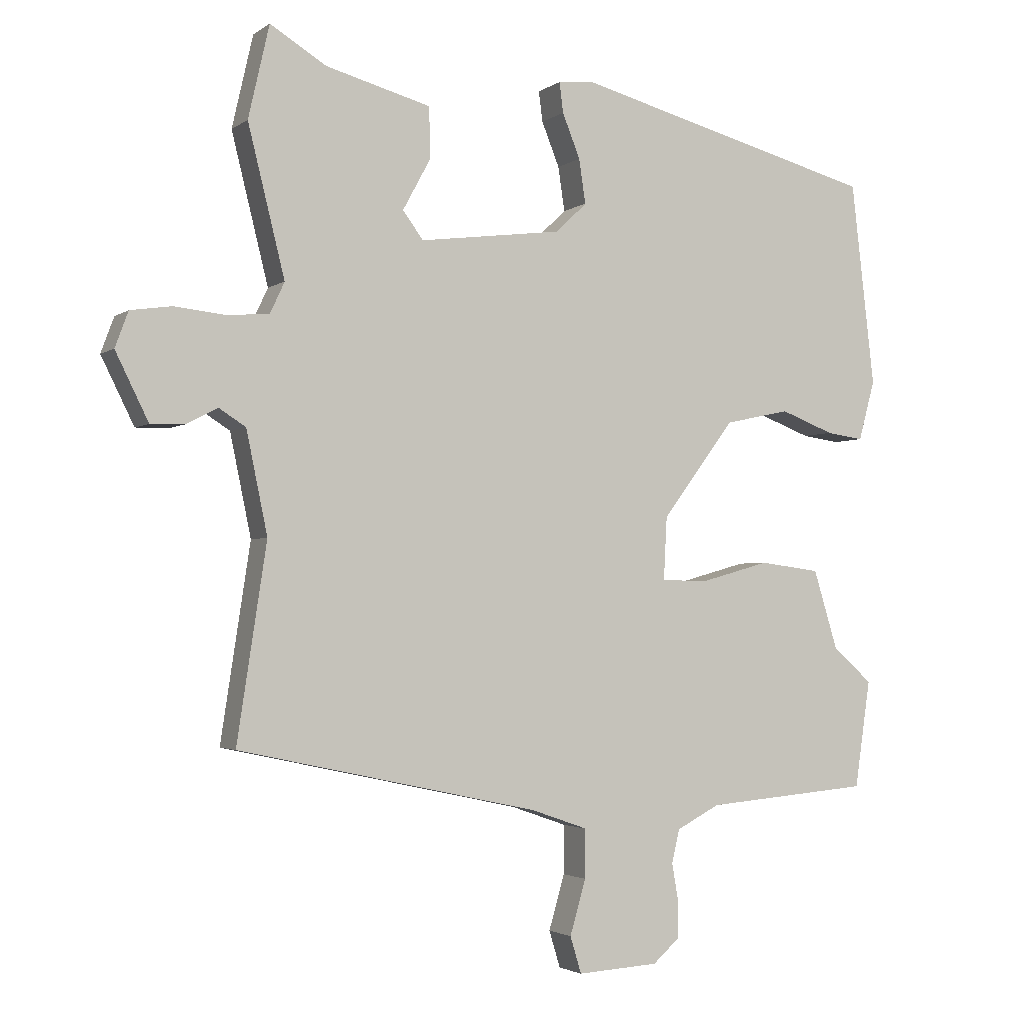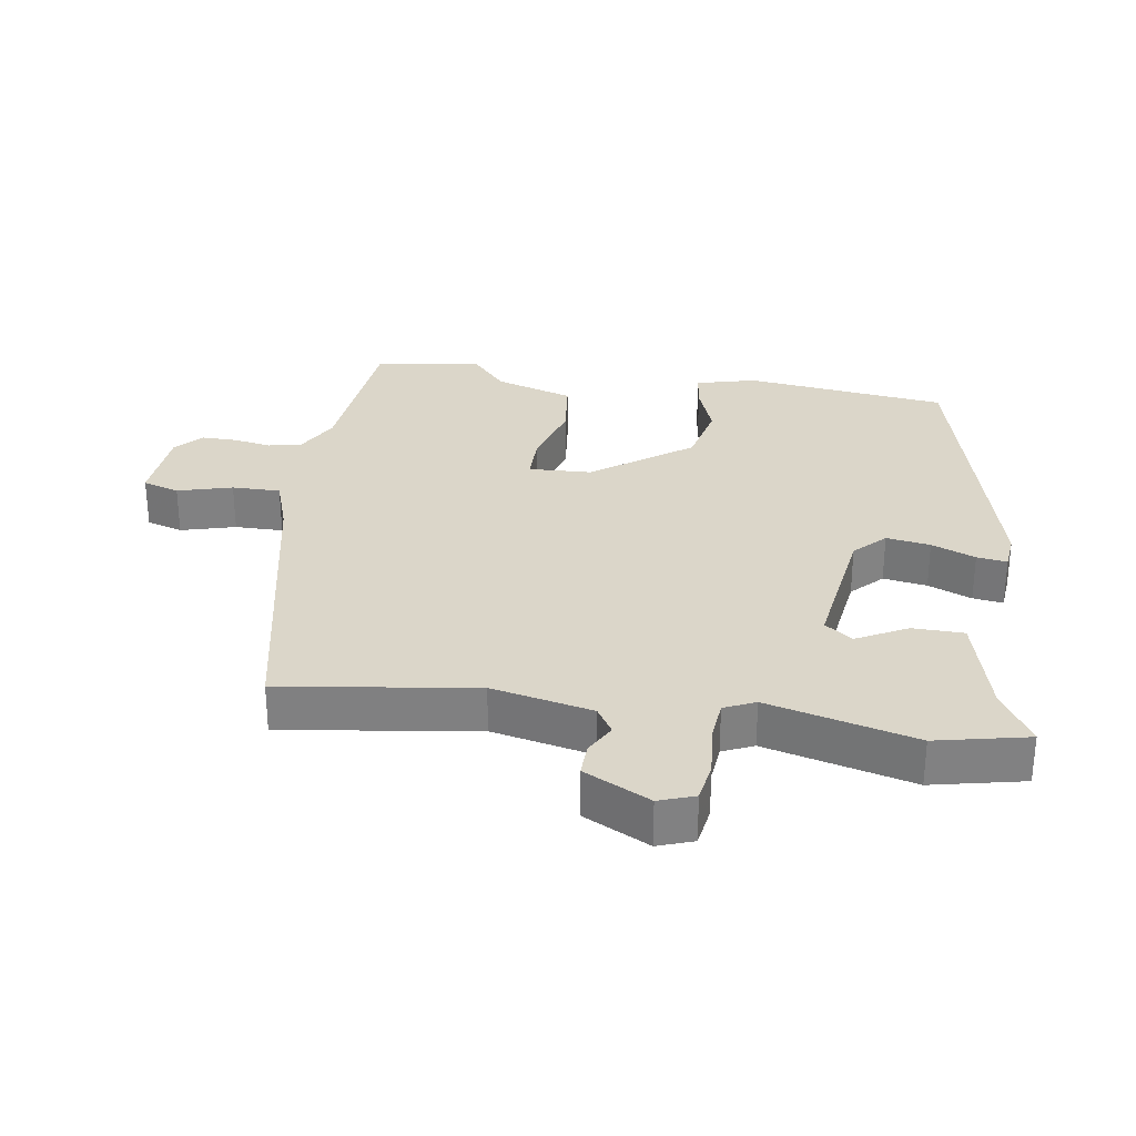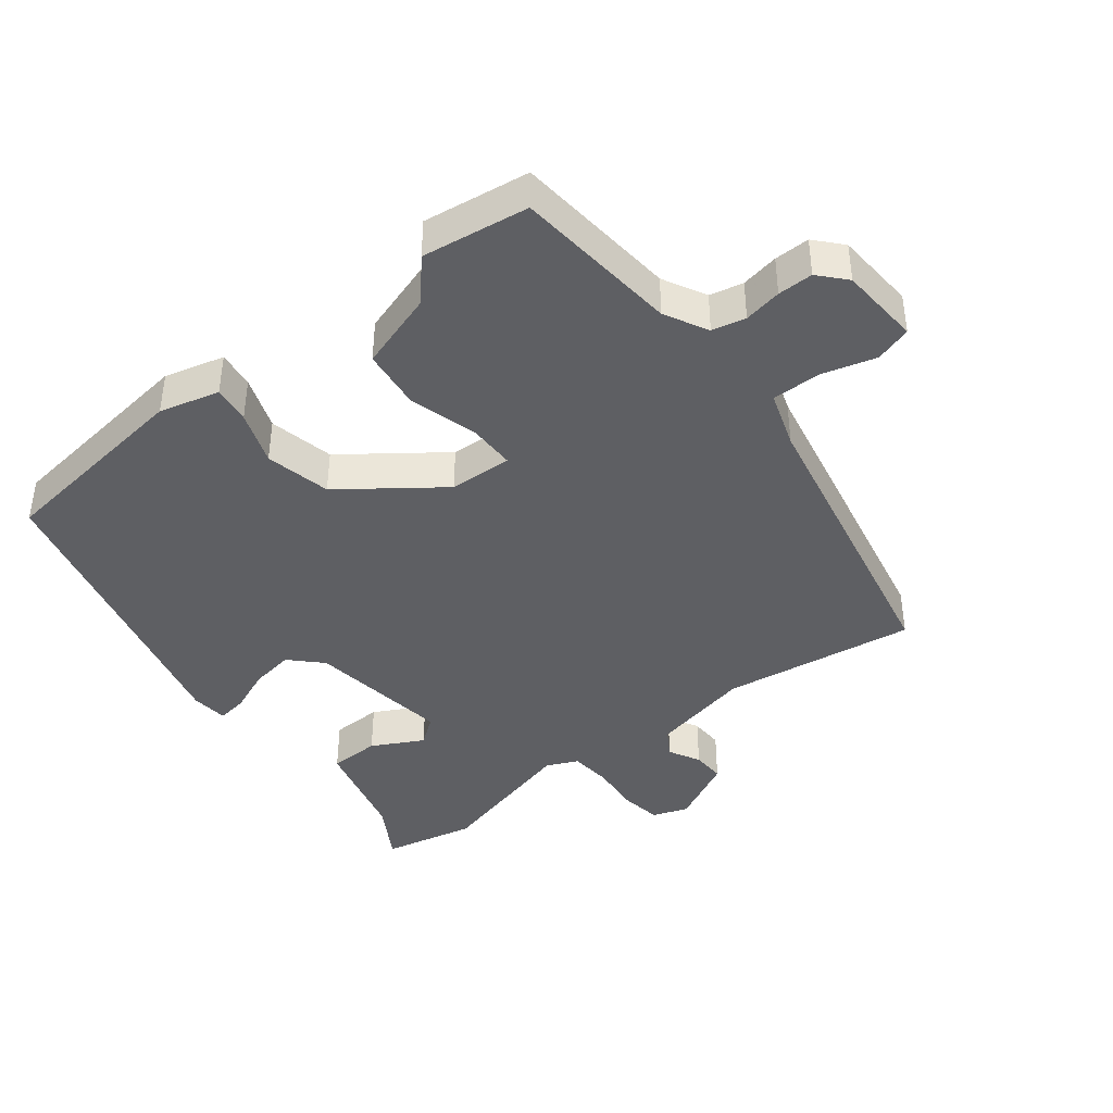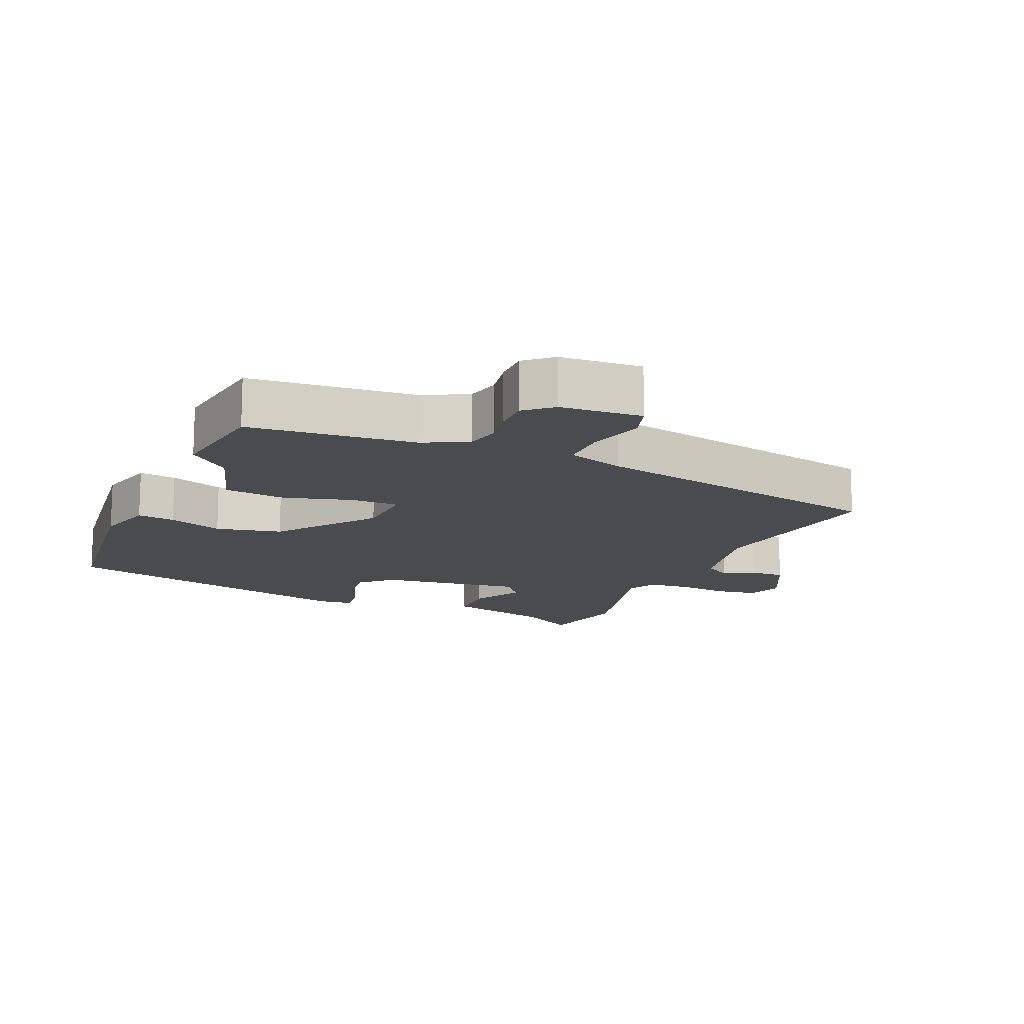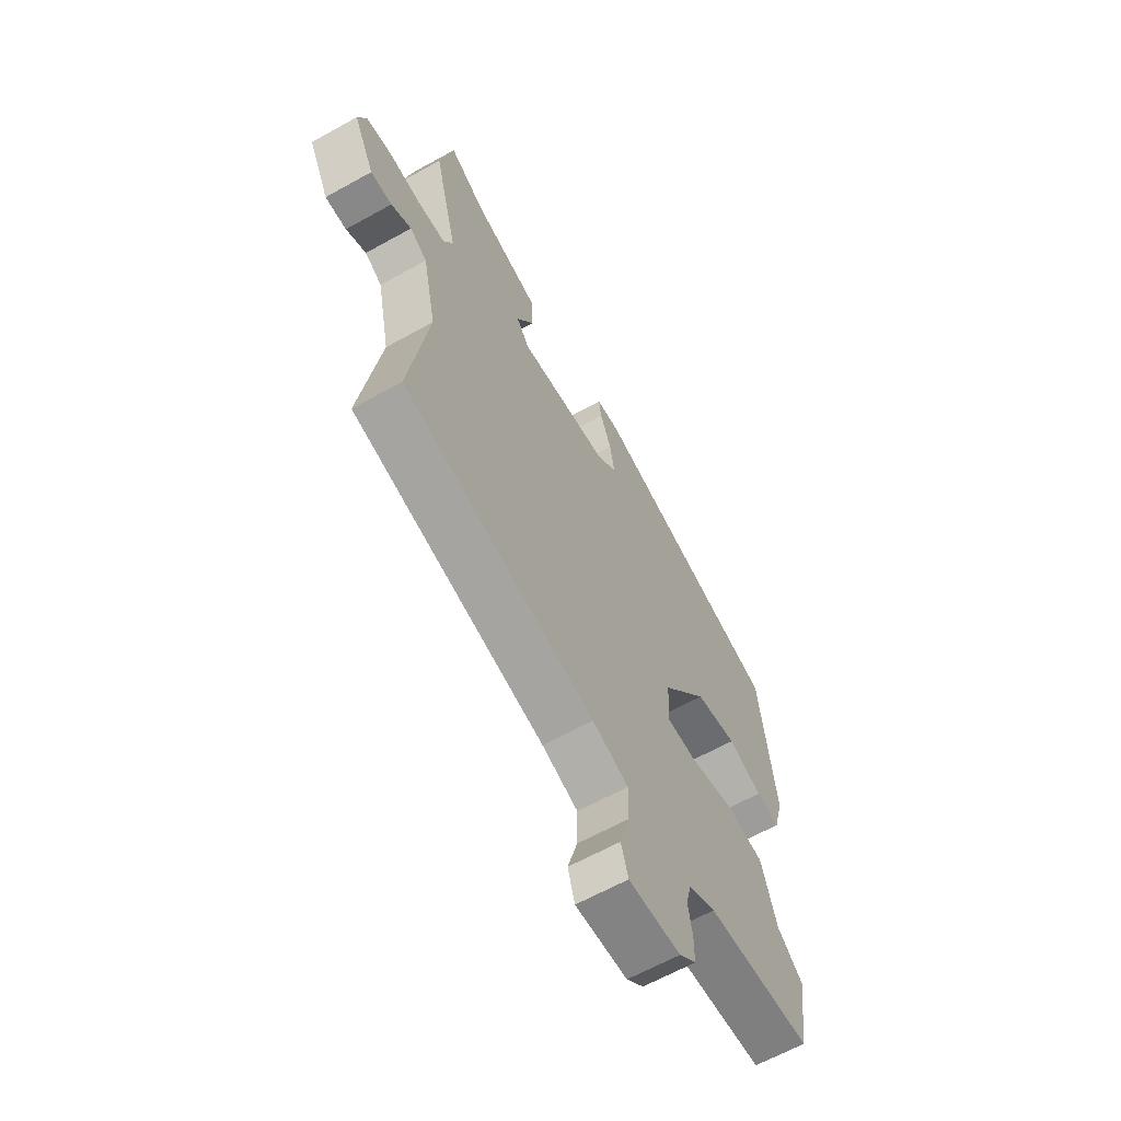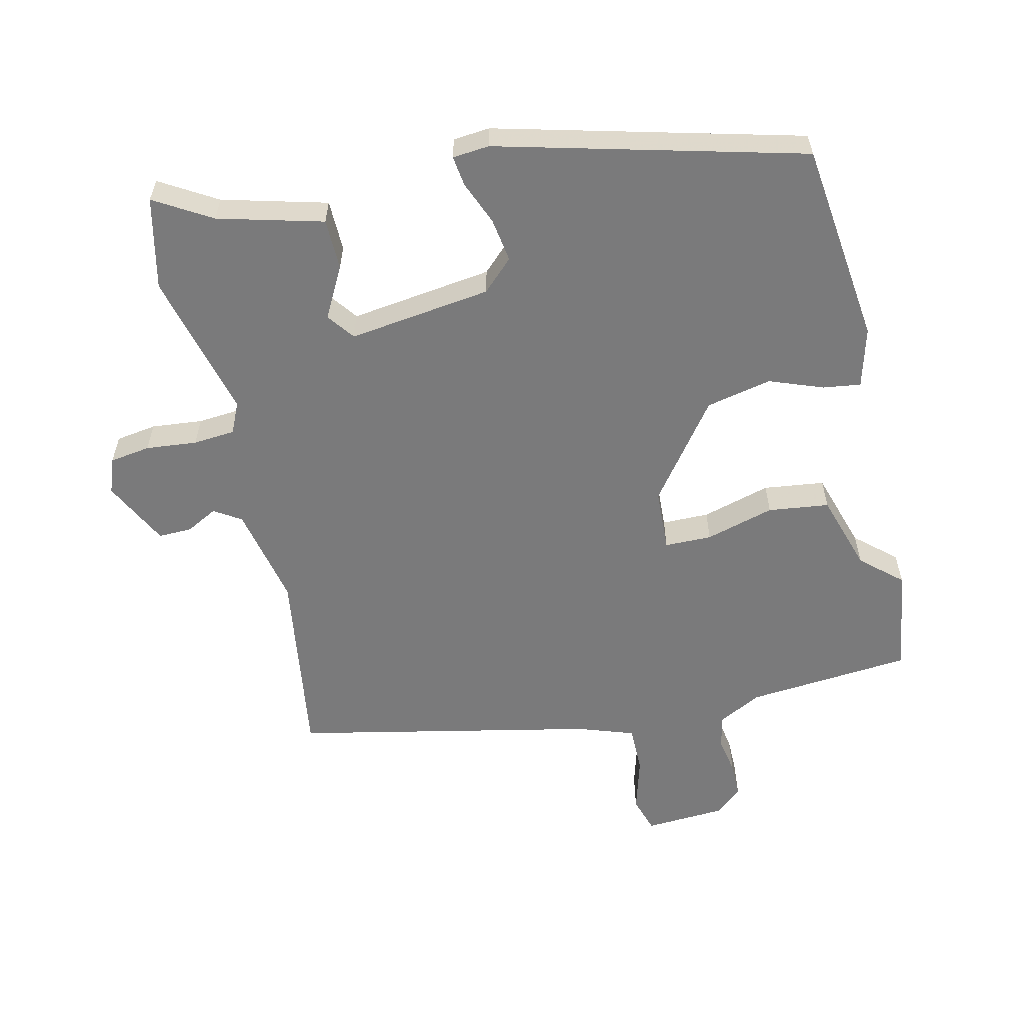
<metadata>
{"format":"obj","ext":"obj","renderer":"f3d","projection":"perspective","resolution":1024,"background":"white","views":[{"elev":-2.5,"azim":-25.5,"up":"+Z"},{"elev":29.9,"azim":-80.7,"up":"+Y"},{"elev":-41.2,"azim":128.6,"up":"+Y"},{"elev":-14.2,"azim":157.0,"up":"+Y"},{"elev":-63.7,"azim":-60.7,"up":"+Z"},{"elev":-58.1,"azim":13.3,"up":"+Y"}]}
</metadata>
<code>
v -0.527 0.07 -0.444
v -0.482 0.07 -0.149
v -0.514 0.07 0.005
v -0.555 0.07 0.031
v -0.603 0.07 0.006
v -0.654 0.07 0.005
v -0.704 0.07 0.106
v -0.684 0.07 0.16
v -0.622 0.07 0.169
v -0.544 0.07 0.161
v -0.48 0.07 0.166
v -0.458 0.07 0.213
v -0.514 0.07 0.438
v -0.482 0.07 0.578
v -0.396 0.07 0.526
v -0.236 0.07 0.483
v -0.235 0.07 0.405
v -0.277 0.07 0.328
v -0.246 0.07 0.286
v -0.028 0.07 0.314
v 0.019 0.07 0.359
v 0.009 0.07 0.426
v -0.018 0.07 0.493
v -0.024 0.07 0.539
v 0.032 0.07 0.544
v 0.496 0.07 0.422
v 0.532 0.07 0.112
v 0.507 0.07 0.021
v 0.45 0.07 0.029
v 0.368 0.07 0.06
v 0.268 0.07 0.039
v 0.157 0.07 -0.108
v 0.152 0.07 -0.204
v 0.224 0.07 -0.205
v 0.329 0.07 -0.176
v 0.422 0.07 -0.188
v 0.459 0.07 -0.308
v 0.52 0.07 -0.362
v 0.496 0.07 -0.525
v 0.243 0.07 -0.546
v 0.177 0.07 -0.58
v 0.165 0.07 -0.631
v 0.175 0.07 -0.689
v 0.175 0.07 -0.743
v 0.134 0.07 -0.779
v 0.01 0.07 -0.786
v -0.007 0.07 -0.73
v 0.017 0.07 -0.647
v 0.018 0.07 -0.573
v -0.068 0.07 -0.543
v -0.527 0 -0.444
v -0.482 0 -0.149
v -0.514 0 0.005
v -0.555 0 0.031
v -0.603 0 0.006
v -0.654 0 0.005
v -0.704 0 0.106
v -0.684 0 0.16
v -0.622 0 0.169
v -0.544 0 0.161
v -0.48 0 0.166
v -0.458 0 0.213
v -0.514 0 0.438
v -0.482 0 0.578
v -0.396 0 0.526
v -0.236 0 0.483
v -0.235 0 0.405
v -0.277 0 0.328
v -0.246 0 0.286
v -0.028 0 0.314
v 0.019 0 0.359
v 0.009 0 0.426
v -0.018 0 0.493
v -0.024 0 0.539
v 0.032 0 0.544
v 0.496 0 0.422
v 0.532 0 0.112
v 0.507 0 0.021
v 0.45 0 0.029
v 0.368 0 0.06
v 0.268 0 0.039
v 0.157 0 -0.108
v 0.152 0 -0.204
v 0.224 0 -0.205
v 0.329 0 -0.176
v 0.422 0 -0.188
v 0.459 0 -0.308
v 0.52 0 -0.362
v 0.496 0 -0.525
v 0.243 0 -0.546
v 0.177 0 -0.58
v 0.165 0 -0.631
v 0.175 0 -0.689
v 0.175 0 -0.743
v 0.134 0 -0.779
v 0.01 0 -0.786
v -0.007 0 -0.73
v 0.017 0 -0.647
v 0.018 0 -0.573
v -0.068 0 -0.543
f 45 46 47 48
f 45 48 49
f 42 43 44 45
f 42 45 49
f 41 42 49
f 40 41 49 50
f 37 38 39 40
f 34 35 36 37
f 33 34 37 40
f 27 28 29 30
f 27 30 31
f 26 27 31
f 25 26 31 32
f 22 23 24 25
f 21 22 25 32
f 15 16 17 18
f 13 14 15 18
f 12 13 18 19
f 11 12 19 20
f 7 8 9 10
f 7 10 11
f 4 5 6 7
f 4 7 11
f 3 4 11 20
f 40 50 1 2
f 33 40 2 3
f 20 21 32 33
f 3 20 33
f 98 97 96 95
f 99 98 95
f 95 94 93 92
f 99 95 92
f 99 92 91
f 100 99 91 90
f 90 89 88 87
f 87 86 85 84
f 90 87 84 83
f 80 79 78 77
f 81 80 77
f 81 77 76
f 82 81 76 75
f 75 74 73 72
f 82 75 72 71
f 68 67 66 65
f 68 65 64 63
f 69 68 63 62
f 70 69 62 61
f 60 59 58 57
f 61 60 57
f 57 56 55 54
f 61 57 54
f 70 61 54 53
f 52 51 100 90
f 53 52 90 83
f 83 82 71 70
f 83 70 53
f 1 51 52 2
f 2 52 53 3
f 3 53 54 4
f 4 54 55 5
f 5 55 56 6
f 6 56 57 7
f 7 57 58 8
f 8 58 59 9
f 9 59 60 10
f 10 60 61 11
f 11 61 62 12
f 12 62 63 13
f 13 63 64 14
f 14 64 65 15
f 15 65 66 16
f 16 66 67 17
f 17 67 68 18
f 18 68 69 19
f 19 69 70 20
f 20 70 71 21
f 21 71 72 22
f 22 72 73 23
f 23 73 74 24
f 24 74 75 25
f 25 75 76 26
f 26 76 77 27
f 27 77 78 28
f 28 78 79 29
f 29 79 80 30
f 30 80 81 31
f 31 81 82 32
f 32 82 83 33
f 33 83 84 34
f 34 84 85 35
f 35 85 86 36
f 36 86 87 37
f 37 87 88 38
f 38 88 89 39
f 39 89 90 40
f 40 90 91 41
f 41 91 92 42
f 42 92 93 43
f 43 93 94 44
f 44 94 95 45
f 45 95 96 46
f 46 96 97 47
f 47 97 98 48
f 48 98 99 49
f 49 99 100 50
f 50 100 51 1

</code>
